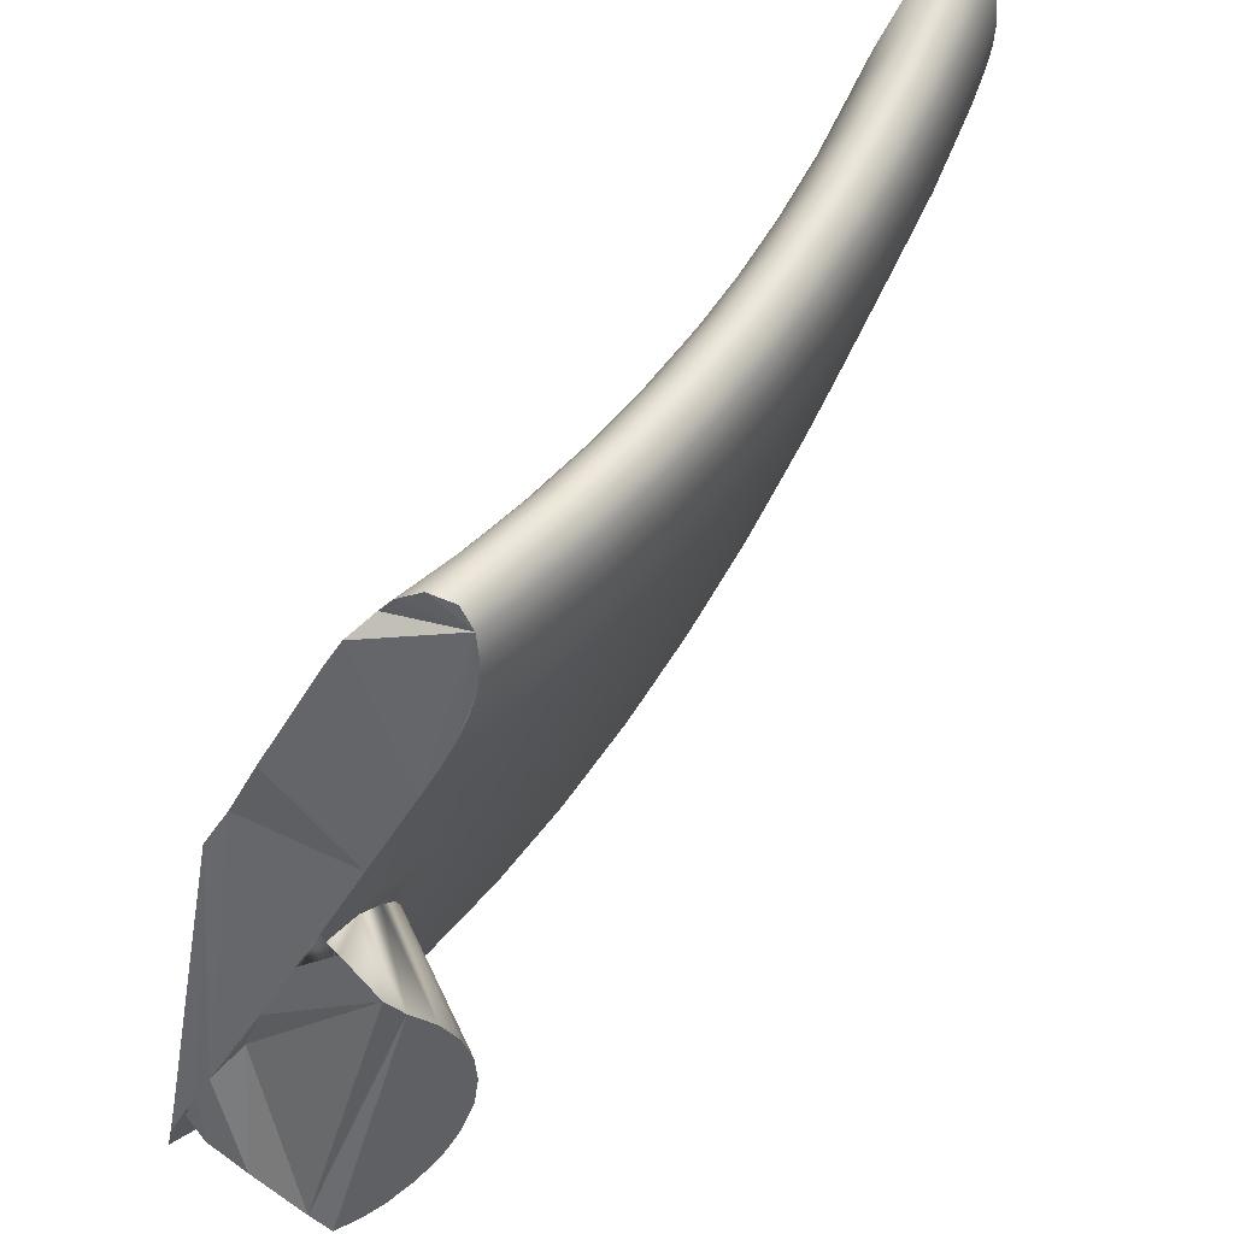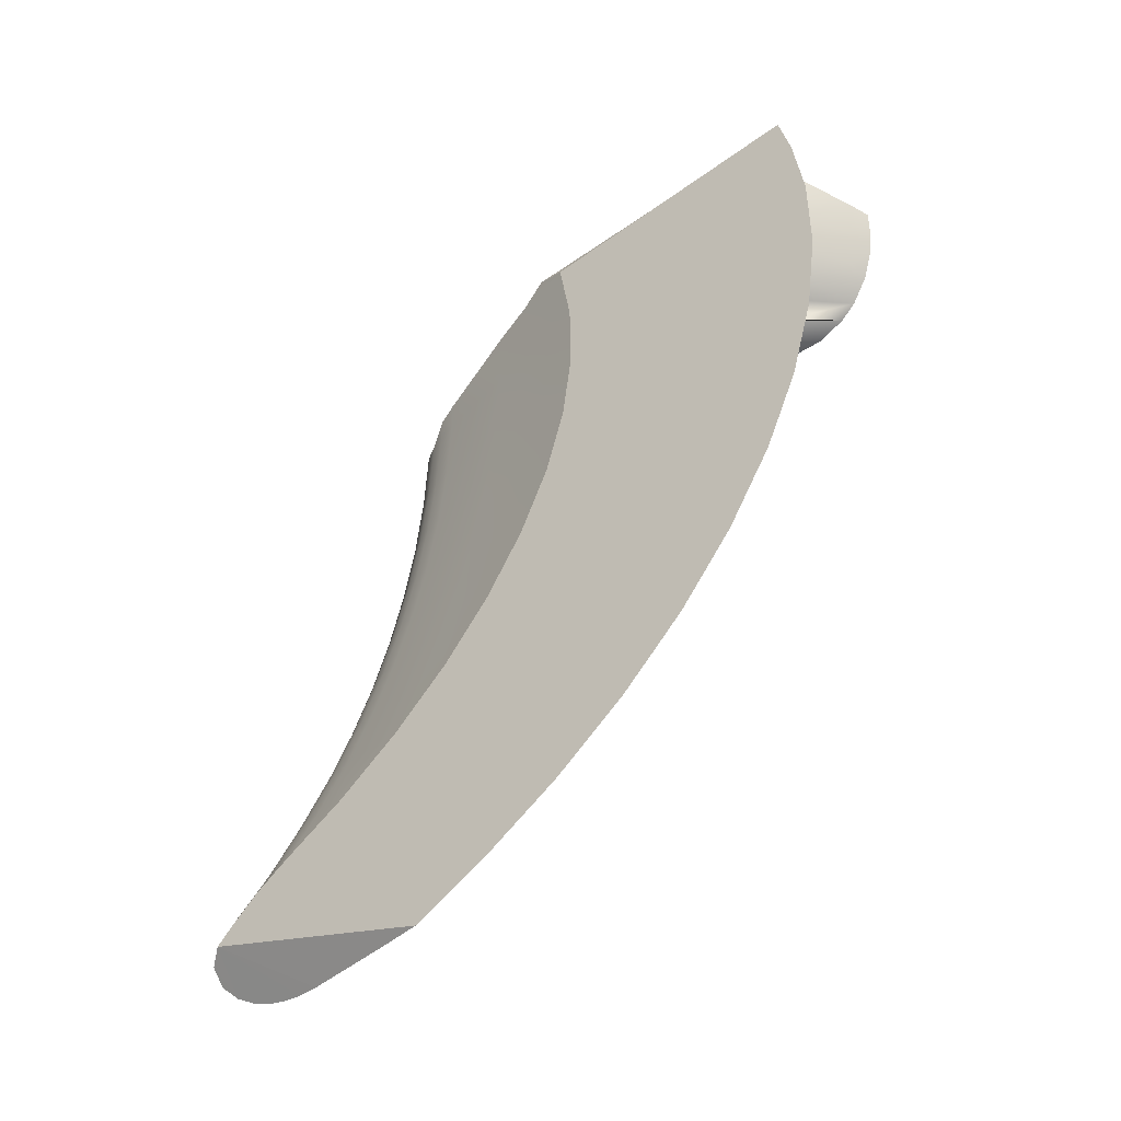
<metadata>
{"format":"obj","ext":"obj","renderer":"f3d","projection":"perspective","resolution":1024,"background":"white","views":[{"elev":49.5,"azim":-126.3,"up":"+Z"},{"elev":-24.2,"azim":129.0,"up":"+Y"}]}
</metadata>
<code>
o TeapotHandle_cell.116_TeapotHandle_cell.152
v -0.5587 -1.355 0.3444
v -0.5582 -1.361 0.3442
v -0.5684 -1.366 0.3351
v -0.5577 -1.366 0.3444
v -0.5685 -1.371 0.3353
v -0.5569 -1.376 0.346
v -0.5691 -1.38 0.3365
v -0.5807 -1.375 0.3253
v -0.5702 -1.388 0.3387
v -0.5819 -1.384 0.3268
v -0.5568 -1.395 0.3547
v -0.5719 -1.394 0.3416
v -0.5576 -1.399 0.3594
v -0.5739 -1.399 0.3453
v -0.5587 -1.402 0.3647
v -0.5603 -1.403 0.3702
v -0.5621 -1.403 0.3757
v -0.5816 -1.402 0.3589
v -0.5643 -1.4 0.3812
v -0.5667 -1.396 0.3865
v -0.5692 -1.39 0.3914
v -0.5637 -1.39 0.3732
v -0.5635 -1.367 0.3631
v -0.5599 -1.388 0.3603
v -0.5598 -1.365 0.3504
v -0.5563 -1.374 0.4208
v -0.5529 -1.372 0.4088
v -0.5632 -1.399 0.4546
v -0.5565 -1.395 0.4304
v -0.5531 -1.393 0.4183
v -0.5497 -1.391 0.4063
v -0.5596 -1.416 0.4528
v -0.5527 -1.413 0.4286
v -0.5493 -1.411 0.4165
v -0.5458 -1.409 0.4044
v -0.5553 -1.433 0.4517
v -0.5484 -1.43 0.4274
v -0.5449 -1.429 0.4153
v -0.5413 -1.427 0.4032
v -0.5505 -1.45 0.4512
v -0.5434 -1.448 0.4269
v -0.5398 -1.446 0.4147
v -0.5362 -1.445 0.4026
v -0.5451 -1.467 0.4512
v -0.5378 -1.465 0.4269
v -0.5342 -1.464 0.4148
v -0.5392 -1.483 0.4518
v -0.5317 -1.481 0.4276
v -0.5279 -1.481 0.4154
v -0.5327 -1.499 0.453
v -0.525 -1.498 0.4288
v -0.5257 -1.514 0.4548
v -0.5183 -1.529 0.4571
v -0.5651 -1.4 0.4604
v -0.5672 -1.401 0.4652
v -0.5704 -1.402 0.4702
v -0.5615 -1.417 0.4587
v -0.5636 -1.418 0.4635
v -0.5668 -1.419 0.4685
v -0.5712 -1.42 0.4717
v -0.576 -1.421 0.4704
v -0.5789 -1.422 0.4657
v -0.5802 -1.422 0.4602
v -0.5806 -1.421 0.4534
v -0.5803 -1.421 0.4481
v -0.5793 -1.42 0.4422
v -0.5778 -1.419 0.436
v -0.5573 -1.434 0.4576
v -0.5594 -1.435 0.4623
v -0.5627 -1.436 0.4674
v -0.567 -1.437 0.4705
v -0.5718 -1.439 0.4692
v -0.5746 -1.439 0.4645
v -0.5759 -1.439 0.4591
v -0.5762 -1.439 0.4522
v -0.5758 -1.439 0.4469
v -0.5748 -1.438 0.441
v -0.5733 -1.438 0.4347
v -0.5525 -1.451 0.4571
v -0.5546 -1.452 0.4618
v -0.5579 -1.453 0.4669
v -0.5622 -1.454 0.47
v -0.5669 -1.455 0.4687
v -0.5697 -1.456 0.464
v -0.5709 -1.457 0.4585
v -0.5711 -1.457 0.4516
v -0.5707 -1.456 0.4463
v -0.5697 -1.456 0.4405
v -0.5681 -1.456 0.4342
v -0.5472 -1.467 0.4571
v -0.5493 -1.468 0.4619
v -0.5526 -1.469 0.4669
v -0.5569 -1.47 0.4701
v -0.5615 -1.472 0.4688
v -0.5642 -1.473 0.464
v -0.5653 -1.474 0.4586
v -0.5655 -1.474 0.4517
v -0.565 -1.474 0.4464
v -0.564 -1.474 0.4405
v -0.5623 -1.473 0.4342
v -0.5413 -1.483 0.4577
v -0.5434 -1.484 0.4625
v -0.5467 -1.485 0.4675
v -0.551 -1.486 0.4707
v -0.5556 -1.488 0.4694
v -0.5582 -1.489 0.4646
v -0.5592 -1.49 0.4592
v -0.5593 -1.491 0.4523
v -0.5588 -1.491 0.447
v -0.5577 -1.491 0.4412
v -0.556 -1.49 0.4349
v -0.5348 -1.499 0.4589
v -0.537 -1.499 0.4637
v -0.5403 -1.5 0.4687
v -0.5446 -1.502 0.4719
v -0.5491 -1.504 0.4706
v -0.5516 -1.506 0.4659
v -0.5526 -1.507 0.4604
v -0.5526 -1.507 0.4536
v -0.5519 -1.507 0.4483
v -0.5508 -1.508 0.4425
v -0.549 -1.507 0.4362
v -0.5279 -1.514 0.4607
v -0.5301 -1.515 0.4654
v -0.5335 -1.516 0.4704
v -0.5377 -1.517 0.4736
v -0.5421 -1.519 0.4723
v -0.5445 -1.521 0.4676
v -0.5454 -1.522 0.4622
v -0.5453 -1.523 0.4554
v -0.5446 -1.524 0.4501
v -0.5434 -1.524 0.4443
v -0.5416 -1.524 0.4381
v -0.5205 -1.529 0.4629
v -0.5227 -1.53 0.4677
v -0.5261 -1.53 0.4727
v -0.5303 -1.532 0.4759
v -0.5346 -1.535 0.4746
v -0.5369 -1.537 0.47
v -0.5377 -1.538 0.4646
v -0.5375 -1.539 0.4578
v -0.5367 -1.54 0.4525
v -0.5354 -1.54 0.4468
v -0.5336 -1.54 0.4405
v -0.5137 -1.544 0.4682
v -0.5171 -1.544 0.4741
v -0.5224 -1.546 0.4787
v -0.5267 -1.549 0.4775
v -0.5288 -1.551 0.4729
v -0.5295 -1.553 0.4675
v -0.5292 -1.554 0.4607
v -0.5283 -1.555 0.4555
v -0.527 -1.555 0.4498
v -0.525 -1.556 0.4435
v -0.5141 -1.56 0.482
v -0.5182 -1.563 0.4808
v -0.5202 -1.566 0.4763
v -0.5208 -1.568 0.471
v -0.5204 -1.569 0.4643
v -0.5195 -1.57 0.4591
v -0.518 -1.57 0.4533
v -0.516 -1.571 0.4471
v -0.556 -1.362 0.3378
v -0.5745 -1.396 0.4119
v -0.5709 -1.394 0.399
v -0.5561 -1.385 0.3477
v -0.5524 -1.383 0.335
v -0.5705 -1.415 0.41
v -0.5668 -1.414 0.397
v -0.5631 -1.412 0.3841
v -0.5594 -1.41 0.3712
v -0.5556 -1.408 0.3584
v -0.5518 -1.406 0.3456
v -0.548 -1.404 0.3329
v -0.5441 -1.402 0.3203
v -0.5658 -1.434 0.4087
v -0.562 -1.433 0.3958
v -0.5583 -1.431 0.3828
v -0.5545 -1.43 0.3699
v -0.5506 -1.428 0.357
v -0.5468 -1.426 0.3443
v -0.5429 -1.425 0.3315
v -0.5389 -1.423 0.3189
v -0.5605 -1.453 0.4081
v -0.5566 -1.452 0.3952
v -0.5528 -1.45 0.3822
v -0.5489 -1.449 0.3693
v -0.545 -1.448 0.3564
v -0.5411 -1.446 0.3436
v -0.5371 -1.445 0.3309
v -0.5545 -1.471 0.4082
v -0.5506 -1.47 0.3952
v -0.5466 -1.469 0.3823
v -0.5427 -1.468 0.3693
v -0.5387 -1.467 0.3565
v -0.5347 -1.466 0.3437
v -0.5306 -1.465 0.331
v -0.5479 -1.489 0.4089
v -0.5439 -1.488 0.3959
v -0.5399 -1.487 0.383
v -0.5358 -1.487 0.3701
v -0.5317 -1.486 0.3572
v -0.5276 -1.485 0.3444
v -0.5408 -1.506 0.4102
v -0.5367 -1.506 0.3973
v -0.5325 -1.505 0.3843
v -0.5284 -1.505 0.3714
v -0.5242 -1.504 0.3586
v -0.5199 -1.504 0.3458
v -0.5331 -1.523 0.4121
v -0.5288 -1.523 0.3992
v -0.5246 -1.523 0.3863
v -0.5203 -1.523 0.3735
v -0.516 -1.522 0.3607
v -0.5248 -1.54 0.4147
v -0.5205 -1.54 0.4018
v -0.5161 -1.54 0.3889
v -0.5117 -1.54 0.3761
v -0.516 -1.556 0.4178
v -0.5115 -1.556 0.405
v -0.5608 -1.357 0.3517
v -0.5669 -1.369 0.375
v -0.5621 -1.359 0.3566
v -0.5574 -1.352 0.3395
v -0.5545 -1.352 0.3305
v -0.5786 -1.409 0.4716
v -0.5743 -1.406 0.4731
v -0.5813 -1.41 0.4668
v -0.5661 -1.395 0.4612
v -0.5832 -1.409 0.4546
v -0.5827 -1.41 0.4614
v -0.5544 -1.37 0.4131
v -0.5645 -1.391 0.4556
v -0.5618 -1.385 0.444
v -0.5591 -1.379 0.4324
v -0.5826 -1.405 0.4438
v -0.5815 -1.402 0.4377
v -0.5831 -1.407 0.4494
v -0.5515 -1.371 0.4037
v -0.547 -1.389 0.3966
v -0.5424 -1.408 0.3927
v -0.538 -1.426 0.3917
v -0.5421 -1.401 0.3141
v -0.5473 -1.38 0.3184
v -0.537 -1.422 0.313
v -0.58 -1.398 0.4311
v -0.5758 -1.389 0.4129
v -0.57 -1.376 0.3881
v -0.5721 -1.381 0.3967
v -0.5752 -1.382 0.3927
v -0.5852 -1.395 0.3704
v -0.5842 -1.39 0.3783
v -0.5824 -1.386 0.3833
v -0.5858 -1.399 0.3626
v -0.5865 -1.402 0.3473
v -0.5863 -1.402 0.3548
v -0.5866 -1.397 0.3331
v -0.5867 -1.401 0.3404
v -0.5636 -1.356 0.34
v -0.5802 -1.366 0.3249
v -0.5864 -1.393 0.329
v -0.5516 -1.363 0.3248
v -0.5705 -1.36 0.3335
v -0.5842 -1.369 0.3216
v -0.585 -1.375 0.3216
v -0.5856 -1.38 0.3225
v -0.5861 -1.387 0.3249
v -0.5096 -1.551 0.4699
v -0.5081 -1.558 0.4756
v -0.5069 -1.563 0.4797
v -0.5098 -1.567 0.4839
v -0.5127 -1.572 0.4833
v -0.5142 -1.575 0.4789
v -0.5148 -1.577 0.4736
v -0.5336 -1.444 0.3939
v -0.5293 -1.462 0.3989
v -0.5271 -1.472 0.4031
v -0.5252 -1.48 0.4067
v -0.5213 -1.497 0.4172
v -0.5143 -1.529 0.4452
v -0.5177 -1.514 0.4301
v -0.5117 -1.541 0.4594
v -0.511 -1.544 0.4632
v -0.506 -1.572 0.4193
v -0.5036 -1.57 0.4082
v -0.5064 -1.557 0.3903
v -0.5088 -1.545 0.3771
v -0.5146 -1.578 0.4668
v -0.5142 -1.578 0.4614
v -0.5133 -1.578 0.4554
v -0.5121 -1.577 0.4489
v -0.532 -1.443 0.3152
v -0.5292 -1.455 0.3183
v -0.5272 -1.464 0.3205
v -0.5305 -1.45 0.3169
v -0.5225 -1.484 0.3289
v -0.5212 -1.489 0.3321
v -0.5181 -1.503 0.3403
v -0.5161 -1.512 0.3468
v -0.5139 -1.522 0.3544
v -0.51 -1.54 0.3712
v -0.5121 -1.53 0.3618
v -0.5669 -1.369 0.375
v -0.5669 -1.369 0.375
v -0.5635 -1.367 0.3631
v -0.5635 -1.367 0.3631
v -0.5621 -1.359 0.3566
v -0.5621 -1.359 0.3566
v -0.5608 -1.357 0.3517
v -0.5608 -1.357 0.3517
v -0.5645 -1.391 0.4556
v -0.5618 -1.385 0.444
v -0.5591 -1.379 0.4324
v -0.547 -1.389 0.3966
v -0.5515 -1.371 0.4037
v -0.5424 -1.408 0.3927
v -0.538 -1.426 0.3917
v -0.5473 -1.38 0.3184
v -0.5421 -1.401 0.3141
v -0.537 -1.422 0.313
v -0.5758 -1.389 0.4129
v -0.58 -1.398 0.4311
v -0.5721 -1.381 0.3967
v -0.5721 -1.381 0.3967
v -0.5721 -1.381 0.3967
v -0.57 -1.376 0.3881
v -0.57 -1.376 0.3881
v -0.5752 -1.382 0.3927
v -0.5842 -1.369 0.3216
v -0.5802 -1.366 0.3249
v -0.5516 -1.363 0.3248
v -0.5336 -1.444 0.3939
v -0.5293 -1.462 0.3989
v -0.5271 -1.472 0.4031
v -0.5252 -1.48 0.4067
v -0.5177 -1.514 0.4301
v -0.5213 -1.497 0.4172
v -0.5117 -1.541 0.4594
v -0.5143 -1.529 0.4452
v -0.5036 -1.57 0.4082
v -0.506 -1.572 0.4193
v -0.5088 -1.545 0.3771
v -0.5064 -1.557 0.3903
v -0.532 -1.443 0.3152
v -0.5292 -1.455 0.3183
v -0.5272 -1.464 0.3205
v -0.5305 -1.45 0.3169
v -0.5225 -1.484 0.3289
v -0.5212 -1.489 0.3321
v -0.5181 -1.503 0.3403
v -0.5161 -1.512 0.3468
v -0.5139 -1.522 0.3544
v -0.51 -1.54 0.3712
v -0.5121 -1.53 0.3618
v -0.5529 -1.372 0.4088
v -0.5861 -1.387 0.3249
v -0.5864 -1.393 0.329
v -0.511 -1.544 0.4632
v -0.5672 -1.401 0.4652
v -0.5704 -1.402 0.4702
v -0.5574 -1.352 0.3395
v -0.5587 -1.355 0.3444
v -0.5545 -1.352 0.3305
v -0.5636 -1.356 0.34
v -0.5786 -1.409 0.4716
v -0.5743 -1.406 0.4731
v -0.5813 -1.41 0.4668
v -0.5827 -1.41 0.4614
v -0.5661 -1.395 0.4612
v -0.5831 -1.407 0.4494
v -0.5832 -1.409 0.4546
v -0.5544 -1.37 0.4131
v -0.5563 -1.374 0.4208
v -0.5815 -1.402 0.4377
v -0.5826 -1.405 0.4438
v -0.5852 -1.395 0.3704
v -0.5858 -1.399 0.3626
v -0.5842 -1.39 0.3783
v -0.5824 -1.386 0.3833
v -0.5863 -1.402 0.3548
v -0.5865 -1.402 0.3473
v -0.5867 -1.401 0.3404
v -0.5866 -1.397 0.3331
v -0.5705 -1.36 0.3335
v -0.585 -1.375 0.3216
v -0.5856 -1.38 0.3225
v -0.5081 -1.558 0.4756
v -0.5096 -1.551 0.4699
v -0.5069 -1.563 0.4797
v -0.5098 -1.567 0.4839
v -0.5127 -1.572 0.4833
v -0.5142 -1.575 0.4789
v -0.5148 -1.577 0.4736
v -0.5146 -1.578 0.4668
v -0.5142 -1.578 0.4614
v -0.5133 -1.578 0.4554
v -0.5121 -1.577 0.4489
f 341 389 291
f 334 335 351
f 274 288 389
f 232 221 308
f 310 364 307
f 265 251 252
f 260 252 379
f 236 230 228
f 267 256 266
f 264 265 252
f 236 238 230
f 235 26 247
f 23 263 260
f 232 27 315
f 341 340 389
f 345 347 332
f 344 320 317
f 319 318 316
f 331 225 314
f 225 315 314
f 320 316 317
f 346 345 332
f 349 348 333
f 351 350 334
f 354 335 337
f 342 353 337
f 340 343 339
f 269 389 340
f 283 268 340
f 339 338 340
f 338 283 340
f 269 340 268
f 353 354 337
f 350 349 333
f 347 344 317
f 331 314 318
f 314 316 318
f 348 346 332
f 343 336 339
f 343 342 336
f 319 316 320
f 347 317 332
f 336 342 337
f 354 352 335
f 348 332 333
f 350 333 334
f 335 352 351
f 291 389 290
f 271 272 273
f 273 274 389
f 288 289 389
f 290 389 289
f 271 273 389
f 308 26 232
f 232 224 221
f 310 1 364
f 265 266 251
f 260 264 252
f 228 246 237
f 237 236 228
f 230 231 228
f 251 266 254
f 267 261 257
f 257 258 255
f 255 256 267
f 254 266 256
f 267 257 255
f 246 228 229
f 226 227 228
f 55 229 228
f 227 56 228
f 247 246 235
f 326 323 26
f 308 305 303
f 303 326 26
f 228 56 55
f 229 233 246
f 234 235 246
f 26 308 303
f 323 247 26
f 233 234 246
f 260 379 23
f 250 249 248
f 248 222 379
f 23 307 263
f 364 263 307
f 379 250 248
f 222 23 379
f 315 225 224
f 224 232 315
f 327 328 21
f 198 122 111
f 3 330 384
f 14 12 11
f 5 330 3
f 7 8 5
f 32 29 28
f 7 10 8
f 376 19 20
f 9 10 7
f 47 45 44
f 9 356 10
f 357 9 12
f 377 17 19
f 14 357 12
f 14 383 357
f 381 16 18
f 6 25 166
f 381 15 16
f 2 3 384
f 44 41 40
f 328 253 21
f 184 100 89
f 377 380 18
f 382 13 15
f 210 144 133
f 6 7 5
f 166 7 6
f 5 4 6
f 11 24 13
f 25 4 2
f 10 356 386
f 386 8 10
f 8 329 330
f 24 22 15
f 22 20 19
f 24 25 306
f 2 259 362
f 14 11 13
f 30 355 373
f 31 239 355
f 168 78 67
f 33 30 29
f 34 31 30
f 35 240 31
f 50 48 47
f 37 34 33
f 38 35 34
f 35 242 241
f 322 321 164
f 145 146 387
f 41 38 37
f 42 39 38
f 39 275 242
f 45 42 41
f 46 43 42
f 43 276 275
f 52 51 50
f 48 46 45
f 49 277 46
f 383 14 13
f 48 279 49
f 49 279 278
f 166 9 7
f 51 281 279
f 215 154 144
f 53 282 280
f 28 57 32
f 54 58 57
f 359 59 58
f 366 59 360
f 32 68 36
f 57 69 68
f 58 70 69
f 60 70 59
f 61 71 60
f 62 72 61
f 63 73 62
f 64 74 63
f 65 75 64
f 66 76 65
f 67 77 66
f 36 79 40
f 68 80 79
f 69 81 80
f 71 81 70
f 72 82 71
f 73 83 72
f 74 84 73
f 75 85 74
f 76 86 75
f 77 87 76
f 78 88 77
f 40 90 44
f 79 91 90
f 80 92 91
f 82 92 81
f 83 93 82
f 84 94 83
f 85 95 84
f 86 96 85
f 87 97 86
f 88 98 87
f 89 99 88
f 44 101 47
f 90 102 101
f 91 103 102
f 93 103 92
f 94 104 93
f 95 105 94
f 96 106 95
f 97 107 96
f 98 108 97
f 99 109 98
f 100 110 99
f 47 112 50
f 101 113 112
f 102 114 113
f 104 114 103
f 105 115 104
f 106 116 105
f 107 117 106
f 108 118 107
f 109 119 108
f 110 120 109
f 111 121 110
f 50 123 52
f 112 124 123
f 113 125 124
f 115 125 114
f 116 126 115
f 117 127 116
f 118 128 117
f 119 129 118
f 120 130 119
f 121 131 120
f 122 132 121
f 52 134 53
f 123 135 134
f 124 136 135
f 126 136 125
f 127 137 126
f 128 138 127
f 129 139 128
f 130 140 129
f 131 141 130
f 132 142 131
f 133 143 132
f 134 282 53
f 134 145 358
f 134 135 145
f 135 146 145
f 135 136 146
f 136 137 146
f 137 147 146
f 138 147 137
f 139 148 138
f 140 149 139
f 141 150 140
f 142 151 141
f 143 152 142
f 144 153 143
f 358 145 388
f 145 387 388
f 146 155 387
f 146 147 155
f 148 155 147
f 149 156 148
f 150 157 149
f 151 158 150
f 152 159 151
f 153 160 152
f 154 161 153
f 155 270 387
f 156 390 155
f 157 391 156
f 157 393 392
f 158 394 393
f 159 395 394
f 160 396 395
f 161 397 396
f 163 166 25
f 262 167 163
f 37 40 41
f 165 168 164
f 20 169 165
f 20 171 170
f 24 171 22
f 166 172 24
f 167 173 166
f 167 175 174
f 244 243 175
f 176 89 78
f 169 176 168
f 170 177 169
f 171 178 170
f 172 179 171
f 173 180 172
f 174 181 173
f 175 182 174
f 175 245 183
f 280 52 53
f 177 184 176
f 178 185 177
f 179 186 178
f 180 187 179
f 181 188 180
f 182 189 181
f 183 190 182
f 183 245 292
f 378 20 21
f 185 191 184
f 186 192 185
f 187 193 186
f 188 194 187
f 189 195 188
f 190 196 189
f 293 294 197
f 292 295 293
f 312 29 313
f 192 198 191
f 193 199 192
f 194 200 193
f 195 201 194
f 196 202 195
f 197 203 196
f 197 294 296
f 204 133 122
f 199 204 198
f 200 205 199
f 201 206 200
f 202 207 201
f 203 208 202
f 297 298 203
f 162 284 397
f 205 210 204
f 206 211 205
f 207 212 206
f 208 213 207
f 299 300 214
f 209 298 299
f 12 166 11
f 211 215 210
f 212 216 211
f 213 217 212
f 302 301 213
f 214 300 302
f 219 162 154
f 216 219 215
f 217 220 216
f 217 287 286
f 218 301 287
f 322 168 67
f 219 285 284
f 220 286 285
f 33 36 37
f 309 163 25
f 355 372 373
f 375 67 66
f 327 22 20
f 363 163 361
f 304 24 306
f 369 359 54
f 370 66 65
f 325 20 165
f 191 111 100
f 368 62 367
f 365 60 366
f 223 25 309
f 369 28 311
f 309 2 362
f 371 65 64
f 313 30 373
f 367 61 365
f 368 64 63
f 21 253 378
f 321 165 164
f 21 20 327
f 327 324 328
f 198 204 122
f 5 8 330
f 32 33 29
f 376 377 19
f 47 48 45
f 357 356 9
f 377 18 17
f 17 18 16
f 380 381 18
f 6 4 25
f 381 382 15
f 2 4 3
f 44 45 41
f 184 191 100
f 382 383 13
f 210 215 144
f 5 3 4
f 11 166 24
f 386 385 8
f 8 385 329
f 16 15 22
f 13 24 15
f 19 17 22
f 16 22 17
f 24 166 25
f 2 384 259
f 30 31 355
f 31 240 239
f 168 176 78
f 33 34 30
f 34 35 31
f 35 241 240
f 50 51 48
f 37 38 34
f 38 39 35
f 35 39 242
f 41 42 38
f 42 43 39
f 39 43 275
f 45 46 42
f 46 276 43
f 52 281 51
f 48 49 46
f 276 46 277
f 49 278 277
f 48 51 279
f 215 219 154
f 28 54 57
f 54 359 58
f 359 360 59
f 366 60 59
f 32 57 68
f 57 58 69
f 58 59 70
f 60 71 70
f 61 72 71
f 62 73 72
f 63 74 73
f 64 75 74
f 65 76 75
f 66 77 76
f 67 78 77
f 36 68 79
f 68 69 80
f 69 70 81
f 71 82 81
f 72 83 82
f 73 84 83
f 74 85 84
f 75 86 85
f 76 87 86
f 77 88 87
f 78 89 88
f 40 79 90
f 79 80 91
f 80 81 92
f 82 93 92
f 83 94 93
f 84 95 94
f 85 96 95
f 86 97 96
f 87 98 97
f 88 99 98
f 89 100 99
f 44 90 101
f 90 91 102
f 91 92 103
f 93 104 103
f 94 105 104
f 95 106 105
f 96 107 106
f 97 108 107
f 98 109 108
f 99 110 109
f 100 111 110
f 47 101 112
f 101 102 113
f 102 103 114
f 104 115 114
f 105 116 115
f 106 117 116
f 107 118 117
f 108 119 118
f 109 120 119
f 110 121 120
f 111 122 121
f 50 112 123
f 112 113 124
f 113 114 125
f 115 126 125
f 116 127 126
f 117 128 127
f 118 129 128
f 119 130 129
f 120 131 130
f 121 132 131
f 122 133 132
f 52 123 134
f 123 124 135
f 124 125 136
f 126 137 136
f 127 138 137
f 128 139 138
f 129 140 139
f 130 141 140
f 131 142 141
f 132 143 142
f 133 144 143
f 134 358 282
f 138 148 147
f 139 149 148
f 140 150 149
f 141 151 150
f 142 152 151
f 143 153 152
f 144 154 153
f 148 156 155
f 149 157 156
f 150 158 157
f 151 159 158
f 152 160 159
f 153 161 160
f 154 162 161
f 155 390 270
f 156 391 390
f 157 392 391
f 157 158 393
f 158 159 394
f 159 160 395
f 160 161 396
f 161 162 397
f 163 167 166
f 262 244 167
f 37 36 40
f 165 169 168
f 20 170 169
f 20 22 171
f 24 172 171
f 166 173 172
f 167 174 173
f 167 244 175
f 176 184 89
f 169 177 176
f 170 178 177
f 171 179 178
f 172 180 179
f 173 181 180
f 174 182 181
f 175 183 182
f 175 243 245
f 280 281 52
f 177 185 184
f 178 186 185
f 179 187 186
f 180 188 187
f 181 189 188
f 182 190 189
f 183 292 190
f 378 376 20
f 185 192 191
f 186 193 192
f 187 194 193
f 188 195 194
f 189 196 195
f 190 197 196
f 197 190 293
f 292 293 190
f 312 311 28
f 28 29 312
f 192 199 198
f 193 200 199
f 194 201 200
f 195 202 201
f 196 203 202
f 197 296 203
f 204 210 133
f 199 205 204
f 200 206 205
f 201 207 206
f 202 208 207
f 203 209 208
f 209 203 298
f 296 297 203
f 205 211 210
f 206 212 211
f 207 213 212
f 208 214 213
f 214 208 299
f 209 299 208
f 12 9 166
f 211 216 215
f 212 217 216
f 213 218 217
f 218 213 301
f 214 302 213
f 219 284 162
f 216 220 219
f 217 286 220
f 217 218 287
f 67 374 322
f 322 164 168
f 219 220 285
f 33 32 36
f 309 361 163
f 375 374 67
f 327 304 22
f 363 262 163
f 304 22 24
f 370 375 66
f 325 327 20
f 191 198 111
f 368 63 62
f 365 61 60
f 223 306 25
f 369 54 28
f 309 25 2
f 371 370 65
f 313 29 30
f 367 62 61
f 368 371 64
f 321 325 165

</code>
